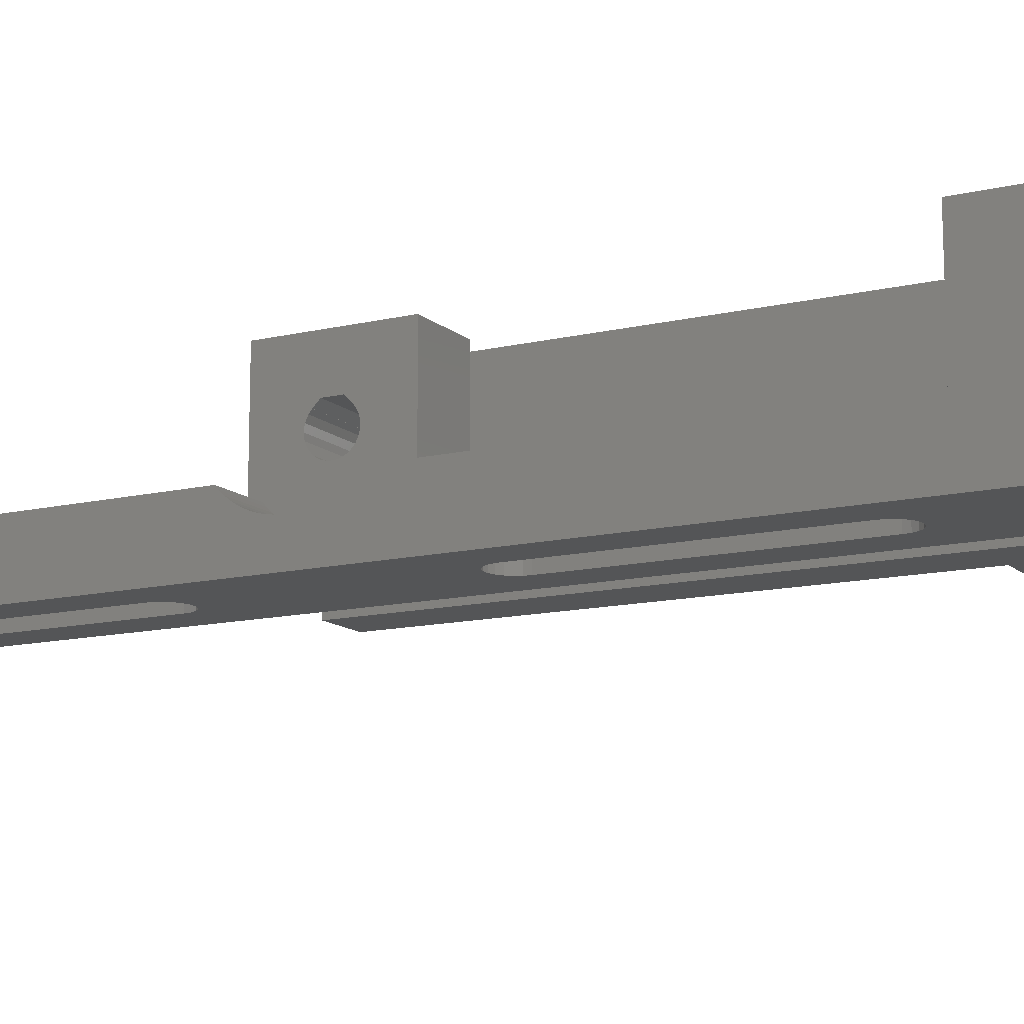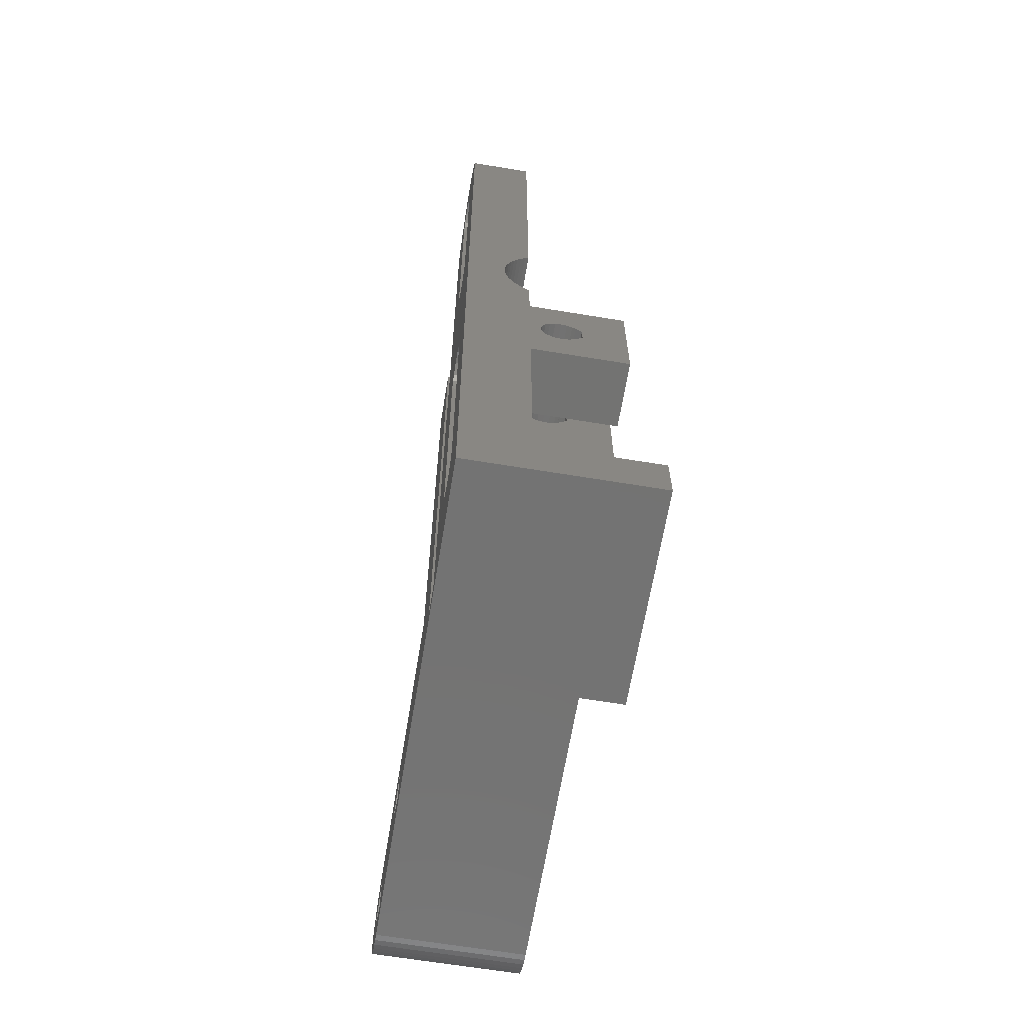
<metadata>
{"format":"stl","ext":"stl","renderer":"f3d","projection":"perspective","resolution":1024,"background":"white","views":[{"elev":-12.9,"azim":-61.3,"up":"+Z"},{"elev":-65.0,"azim":-99.4,"up":"+Y"}]}
</metadata>
<code>
# stl→obj: 389 verts, 804 faces
v -0.2 -8.4 0
v 6.6 -6.841 0
v 6.6 -9.959 0
v 7.5 -11.9 0
v 7.5 -4.9 0
v -0.2 -8.4 10.8
v 6.6 -6.841 10.8
v 7.5 -4.9 10.8
v 6.6 -9.959 10.8
v 7.5 -11.9 10.8
v -14 -11.9 10.8
v -14 -4.9 10.8
v -14 -11.9 14
v -2.9 -9.959 10.8
v -14 26.12 11.4
v -14 33 14
v -14 -4.9 0
v -14 24.45 8.5
v -14 26.12 5.599
v -14 33 0
v -2.9 -6.841 0
v -2.9 -9.959 0
v -2.9 -6.841 10.8
v -14 29.48 11.4
v -14 29.48 5.599
v -14 31.15 8.5
v -16.12 24.45 8.5
v -16.12 26.12 5.599
v -16.12 26.05 8.5
v -16.12 26.12 8.993
v -16.12 26.12 8.007
v -16.12 26.33 9.446
v -16.12 26.12 11.4
v -16.12 26.33 7.554
v -16.12 26.56 9.737
v -16.12 27.08 10.25
v -16.12 29.48 11.4
v -16.12 29.48 5.599
v -16.12 26.65 7.177
v -16.12 27.07 6.908
v -16.12 27.55 6.768
v -16.12 26.57 9.728
v -16.12 28.52 10.25
v -16.12 28.05 6.768
v -16.12 28.53 6.908
v -16.12 29.04 9.737
v -16.12 28.95 7.177
v -16.12 29.27 7.554
v -16.12 29.03 9.728
v -16.12 29.27 9.446
v -16.12 31.15 8.5
v -16.12 29.48 8.007
v -16.12 29.48 8.993
v -16.12 29.55 8.5
v -18 -10.69 0
v -18 -10.69 14
v -18 26.05 8.5
v -18 26.12 8.007
v -18 26.33 7.554
v -18 26.65 7.177
v -18 33 0
v -18 33 14
v -18 26.12 8.993
v -18 26.33 9.446
v -18 26.56 9.737
v -18 27.08 10.25
v -18 26.57 9.728
v -18 27.07 6.908
v -18 27.55 6.768
v -18 28.52 10.25
v -18 28.05 6.768
v -18 28.53 6.908
v -18 29.04 9.737
v -18 28.95 7.177
v -18 29.27 7.554
v -18 29.03 9.728
v -18 29.27 9.446
v -18 29.48 8.007
v -18 29.48 8.993
v -18 29.55 8.5
v -20 -10.69 0
v -20 -10.69 14
v -20 -7.9 5
v -20 22.6 5
v -20 58.5 0
v -20 -7.9 14
v -20 22.6 14
v -20 26.12 8.993
v -20 26.33 9.446
v -20 26.56 9.737
v -20 27.08 10.25
v -20 33 14
v -20 26.05 8.5
v -20 26.12 8.007
v -20 26.33 7.554
v -20 26.65 7.177
v -20 27.07 6.908
v -20 27.55 6.768
v -20 33 5
v -20 26.57 9.728
v -20 28.52 10.25
v -20 28.05 6.768
v -20 28.53 6.908
v -20 29.04 9.737
v -20 28.95 7.177
v -20 29.27 7.554
v -20 29.03 9.728
v -20 29.27 9.446
v -20 29.48 8.007
v -20 29.48 8.993
v -20 29.55 8.5
v -20 58.5 5
v -20.02 59 0
v -20.02 59 5
v -20.1 59.49 0
v -20.1 59.49 5
v -20.22 59.97 0
v -20.22 59.97 5
v -20.39 60.44 0
v -20.39 60.44 5
v -20.61 60.89 0
v -20.61 60.89 5
v -20.87 61.32 0
v -20.87 61.32 5
v -21.17 61.71 0
v -21.17 61.71 5
v -21.51 62.08 0
v -21.51 62.08 5
v -21.88 62.41 0
v -21.88 62.41 5
v -22.29 62.7 0
v -22.29 62.7 5
v -22.72 62.95 0
v -22.72 62.95 5
v -23.17 63.15 0
v -23.17 63.15 5
v -23.25 -2.9 0
v -23.25 -2.9 5
v -23.25 17.1 5
v -23.25 17.1 0
v -23.25 38.5 0
v -23.25 38.5 5
v -23.25 58.5 5
v -23.25 58.5 0
v -23.32 -3.393 0
v -23.32 -3.393 5
v -23.32 17.59 0
v -23.32 17.59 5
v -23.32 38.01 0
v -23.32 38.01 5
v -23.32 58.99 0
v -23.32 58.99 5
v -23.53 -3.846 0
v -23.53 -3.846 5
v -23.53 18.05 0
v -23.53 18.05 5
v -23.53 37.55 0
v -23.53 37.55 5
v -23.53 59.45 0
v -23.53 59.45 5
v -23.65 63.31 0
v -23.65 63.31 5
v -23.85 -4.223 0
v -23.85 -4.223 5
v -23.85 18.42 0
v -23.85 18.42 5
v -23.85 37.18 0
v -23.85 37.18 5
v -23.85 59.82 0
v -23.85 59.82 5
v -24.13 63.42 0
v -24.13 63.42 5
v -24.27 -4.492 0
v -24.27 -4.492 5
v -24.27 18.69 0
v -24.27 18.69 5
v -24.27 36.91 0
v -24.27 36.91 5
v -24.27 60.09 0
v -24.27 60.09 5
v -24.63 63.49 0
v -24.63 63.49 5
v -24.75 -4.632 0
v -24.75 -4.632 5
v -24.75 18.83 0
v -24.75 18.83 5
v -24.75 36.77 0
v -24.75 36.77 5
v -24.75 60.23 0
v -24.75 60.23 5
v -25.12 63.5 0
v -25.12 63.5 5
v -25.25 -4.632 0
v -25.25 -4.632 5
v -25.25 18.83 0
v -25.25 18.83 5
v -25.25 36.77 0
v -25.25 36.77 5
v -25.25 60.23 0
v -25.25 60.23 5
v -25.5 22.6 14
v -25.5 33 14
v -25.5 26.33 9.446
v -25.5 26.12 8.993
v -25.5 26.56 9.737
v -25.5 27.08 10.25
v -25.5 22.6 5
v -25.5 26.05 8.5
v -25.5 26.12 8.007
v -25.5 26.33 7.554
v -25.5 26.65 7.177
v -25.5 27.07 6.908
v -25.5 27.55 6.768
v -25.5 33 5
v -25.5 26.57 9.728
v -25.5 28.52 10.25
v -25.5 28.05 6.768
v -25.5 28.53 6.908
v -25.5 29.04 9.737
v -25.5 28.95 7.177
v -25.5 29.27 7.554
v -25.5 29.03 9.728
v -25.5 29.27 9.446
v -25.5 29.48 8.007
v -25.5 29.48 8.993
v -25.5 29.55 8.5
v -25.51 23.56 5
v -25.51 32.04 5
v -25.51 23.82 4.699
v -25.51 24.18 4.358
v -25.51 24.57 4.05
v -25.51 24.98 3.779
v -25.51 25.41 3.545
v -25.51 25.87 3.351
v -25.51 26.34 3.198
v -25.51 26.82 3.088
v -25.51 27.31 3.022
v -25.51 27.8 3
v -25.51 28.29 3.022
v -25.51 28.78 3.088
v -25.51 29.26 3.198
v -25.51 29.73 3.351
v -25.51 30.19 3.545
v -25.51 30.62 3.779
v -25.51 31.03 4.05
v -25.51 31.42 4.358
v -25.51 31.78 4.699
v -25.62 63.46 0
v -25.62 63.46 5
v -25.73 -4.492 0
v -25.73 -4.492 5
v -25.73 18.69 0
v -25.73 18.69 5
v -25.73 36.91 0
v -25.73 36.91 5
v -25.73 60.09 0
v -25.73 60.09 5
v -26.11 63.37 0
v -26.11 63.37 5
v -26.15 -4.223 0
v -26.15 -4.223 5
v -26.15 18.42 0
v -26.15 18.42 5
v -26.15 37.18 0
v -26.15 37.18 5
v -26.15 59.82 0
v -26.15 59.82 5
v -26.47 -3.846 0
v -26.47 -3.846 5
v -26.47 18.05 0
v -26.47 18.05 5
v -26.47 37.55 0
v -26.47 37.55 5
v -26.47 59.45 0
v -26.47 59.45 5
v -26.59 63.24 0
v -26.59 63.24 5
v -26.68 -3.393 0
v -26.68 -3.393 5
v -26.68 17.59 0
v -26.68 17.59 5
v -26.68 38.01 0
v -26.68 38.01 5
v -26.68 58.99 0
v -26.68 58.99 5
v -26.75 -2.9 0
v -26.75 -2.9 5
v -26.75 17.1 0
v -26.75 17.1 5
v -26.75 38.5 0
v -26.75 38.5 5
v -26.75 58.5 0
v -26.75 58.5 5
v -27.06 63.06 0
v -27.06 63.06 5
v -27.5 62.83 0
v -27.5 62.83 5
v -27.92 62.56 0
v -27.92 62.56 5
v -28.31 62.25 0
v -28.31 62.25 5
v -28.67 61.9 0
v -28.67 61.9 5
v -28.99 61.52 0
v -28.99 61.52 5
v -29.27 61.11 0
v -29.27 61.11 5
v -29.5 60.67 0
v -29.5 60.67 5
v -29.7 60.21 0
v -29.7 60.21 5
v -29.85 59.73 0
v -29.85 59.73 5
v -29.94 59.25 0
v -29.94 59.25 5
v -29.99 58.75 0
v -29.99 58.75 5
v -30 32.04 5
v -30 31.03 4.05
v -30 31.42 4.358
v -30 31.78 4.699
v -30 29.73 3.351
v -30 30.19 3.545
v -30 30.62 3.779
v -30 28.78 3.088
v -30 29.26 3.198
v -30 27.31 3.022
v -30 27.8 3
v -30 28.29 3.022
v -30 26.34 3.198
v -30 26.82 3.088
v -30 24.98 3.779
v -30 25.41 3.545
v -30 25.87 3.351
v -30 24.18 4.358
v -30 24.57 4.05
v -30 23.56 5
v -30 23.82 4.699
v -30 -7.9 0
v -30 -7.9 5
v -30 -10.69 0
v -30 -10.69 14
v -30 -7.9 14
v -30 -11.9 0
v -30 -11.9 14
v 10.15 -10.69 0
v 10.44 -10.29 0
v 10.15 -10.69 10.8
v 10.44 -10.29 10.8
v 10.15 -6.108 0
v 10.15 -6.108 10.8
v 10.44 -6.508 10.8
v 10.44 -6.508 0
v 10.68 -9.854 0
v 10.68 -9.854 10.8
v 10.68 -6.946 10.8
v 10.68 -6.946 0
v 10.86 -7.414 10.8
v 10.86 -7.414 0
v 10.86 -9.386 0
v 10.86 -9.386 10.8
v 10.96 -7.902 10.8
v 10.96 -7.902 0
v 10.96 -8.898 0
v 10.96 -8.898 10.8
v 11 -8.4 10.8
v 11 -8.4 0
v 7.998 -4.936 0
v 8.486 -5.042 0
v 8.954 -5.216 0
v 9.392 -5.456 0
v 9.3 -8.4 0
v 9.3 -8.4 10.8
v 7.998 -4.936 10.8
v 8.486 -5.042 10.8
v 8.954 -5.216 10.8
v 9.392 -5.456 10.8
v 7.998 -11.86 0
v 8.486 -11.76 0
v 8.954 -11.58 0
v 9.392 -11.34 0
v 7.998 -11.86 10.8
v 8.486 -11.76 10.8
v 8.954 -11.58 10.8
v 9.392 -11.34 10.8
v 9.792 -11.05 0
v 9.792 -5.755 0
v 9.792 -5.755 10.8
v 9.792 -11.05 10.8
f 1 2 3
f 1 3 4
f 1 5 2
f 6 7 8
f 6 9 7
f 6 10 9
f 11 12 13
f 11 14 12
f 11 4 10
f 11 10 14
f 13 12 15
f 13 15 16
f 17 12 5
f 17 18 12
f 17 19 18
f 17 20 19
f 17 21 22
f 17 5 21
f 12 18 15
f 12 23 8
f 12 14 23
f 12 8 5
f 15 24 16
f 19 20 25
f 24 26 16
f 25 20 26
f 26 20 16
f 27 18 19
f 27 19 28
f 27 29 30
f 27 31 29
f 27 30 32
f 27 33 18
f 27 28 34
f 27 34 31
f 27 32 33
f 33 15 18
f 33 24 15
f 33 32 35
f 33 35 36
f 33 36 37
f 33 37 24
f 28 19 38
f 28 39 34
f 28 40 39
f 28 41 40
f 28 38 41
f 32 42 35
f 36 43 37
f 41 38 44
f 44 38 45
f 43 46 37
f 45 38 47
f 47 38 48
f 49 50 46
f 46 50 37
f 48 38 51
f 48 51 52
f 50 53 51
f 50 51 37
f 37 51 24
f 38 19 25
f 38 25 26
f 38 26 51
f 52 51 54
f 53 54 51
f 51 26 24
f 55 17 22
f 55 56 57
f 55 57 58
f 55 58 59
f 55 59 60
f 55 60 61
f 55 61 17
f 55 22 4
f 56 13 16
f 56 16 62
f 56 63 57
f 56 64 63
f 56 65 64
f 56 66 65
f 56 62 66
f 57 29 31
f 57 31 58
f 57 63 29
f 58 31 34
f 58 34 59
f 63 30 29
f 63 64 30
f 59 34 39
f 59 39 60
f 64 32 30
f 64 65 67
f 64 67 32
f 65 35 42
f 65 42 67
f 65 66 35
f 67 42 32
f 60 39 68
f 60 68 61
f 68 39 40
f 68 40 69
f 68 69 61
f 66 36 35
f 66 43 36
f 66 70 43
f 66 62 70
f 69 40 41
f 69 41 71
f 69 71 61
f 71 41 44
f 71 44 72
f 71 72 61
f 70 73 43
f 70 62 73
f 72 44 45
f 72 45 74
f 72 74 61
f 74 45 47
f 74 47 48
f 74 48 75
f 74 75 61
f 76 49 46
f 76 46 73
f 76 73 77
f 76 77 49
f 73 46 43
f 73 62 77
f 75 48 52
f 75 52 78
f 75 78 61
f 77 50 49
f 77 79 50
f 77 62 79
f 78 52 54
f 78 54 80
f 78 80 61
f 79 53 50
f 79 80 53
f 79 62 80
f 80 54 53
f 80 62 61
f 61 20 17
f 61 62 20
f 62 16 20
f 21 1 6
f 21 6 23
f 21 5 1
f 23 6 8
f 22 1 4
f 22 21 14
f 22 14 1
f 14 6 1
f 14 21 23
f 14 10 6
f 81 82 55
f 81 83 82
f 81 84 83
f 81 85 84
f 82 13 56
f 82 56 55
f 82 83 86
f 87 88 89
f 87 89 90
f 87 90 91
f 87 91 92
f 84 93 88
f 84 94 93
f 84 88 87
f 84 95 94
f 84 96 95
f 84 97 96
f 84 98 97
f 84 99 98
f 84 85 99
f 89 100 90
f 91 101 92
f 98 99 102
f 102 99 103
f 101 104 92
f 103 99 105
f 105 99 106
f 107 108 104
f 104 108 92
f 106 99 109
f 108 110 92
f 109 99 111
f 110 111 99
f 110 99 92
f 99 85 112
f 113 112 85
f 113 114 112
f 115 114 113
f 115 116 114
f 117 116 115
f 117 118 116
f 119 118 117
f 119 120 118
f 121 120 119
f 121 122 120
f 123 122 121
f 123 124 122
f 125 124 123
f 125 126 124
f 127 126 125
f 127 128 126
f 129 130 127
f 130 128 127
f 131 132 129
f 132 130 129
f 133 134 131
f 134 132 131
f 135 136 133
f 136 134 133
f 137 138 139
f 137 140 81
f 137 139 140
f 138 83 139
f 140 85 81
f 140 141 85
f 139 83 84
f 141 142 143
f 141 144 85
f 141 143 144
f 142 99 112
f 142 112 143
f 144 113 85
f 143 112 114
f 145 137 81
f 145 138 137
f 145 146 138
f 146 83 138
f 147 140 148
f 147 141 140
f 147 149 141
f 148 140 139
f 148 139 84
f 149 142 141
f 149 150 142
f 150 99 142
f 151 113 144
f 151 115 113
f 151 117 115
f 151 119 117
f 151 144 152
f 152 114 116
f 152 116 118
f 152 118 120
f 152 120 122
f 152 122 124
f 152 124 126
f 152 126 128
f 152 128 130
f 152 130 132
f 152 132 134
f 152 144 143
f 152 143 114
f 153 145 81
f 153 146 145
f 153 154 146
f 154 83 146
f 155 147 156
f 155 149 147
f 155 157 149
f 156 147 148
f 156 148 84
f 157 150 149
f 157 158 150
f 158 99 150
f 159 119 151
f 159 121 119
f 159 123 121
f 159 125 123
f 159 151 160
f 160 151 152
f 160 152 134
f 161 162 135
f 162 136 135
f 163 153 81
f 163 154 153
f 163 164 154
f 164 83 154
f 165 155 166
f 165 157 155
f 165 167 157
f 166 155 156
f 166 156 84
f 167 158 157
f 167 168 158
f 168 99 158
f 169 125 159
f 169 127 125
f 169 129 127
f 169 131 129
f 169 159 170
f 170 159 160
f 170 160 134
f 171 172 161
f 172 162 161
f 173 163 81
f 173 174 163
f 174 83 164
f 174 164 163
f 175 165 166
f 175 166 176
f 175 167 165
f 175 177 167
f 176 166 84
f 177 178 167
f 178 99 168
f 178 168 167
f 179 131 169
f 179 133 131
f 179 135 133
f 179 161 135
f 179 169 170
f 179 170 180
f 180 134 136
f 180 136 162
f 180 170 134
f 181 182 171
f 182 172 171
f 183 173 81
f 183 184 173
f 184 83 174
f 184 174 173
f 185 175 176
f 185 176 186
f 185 177 175
f 185 187 177
f 187 188 177
f 188 178 177
f 189 161 179
f 189 171 161
f 189 179 180
f 189 180 190
f 189 181 171
f 190 162 172
f 190 172 182
f 190 180 162
f 191 181 189
f 191 192 181
f 192 182 181
f 192 190 182
f 193 183 81
f 193 194 183
f 194 83 184
f 194 184 183
f 195 185 186
f 195 186 196
f 195 187 185
f 195 197 187
f 197 198 187
f 198 188 187
f 199 189 190
f 199 190 200
f 199 191 189
f 200 190 192
f 201 87 202
f 201 203 204
f 201 205 203
f 201 206 205
f 201 202 206
f 207 87 201
f 207 84 87
f 207 176 84
f 207 186 176
f 207 196 186
f 207 201 204
f 207 208 209
f 207 209 210
f 207 204 208
f 207 210 211
f 207 211 212
f 207 212 213
f 207 213 214
f 208 93 94
f 208 94 209
f 208 204 93
f 209 94 95
f 209 95 210
f 204 88 93
f 204 203 88
f 210 95 96
f 210 96 211
f 203 89 88
f 203 205 215
f 203 215 89
f 205 90 100
f 205 100 215
f 205 206 90
f 215 100 89
f 211 96 212
f 212 96 97
f 212 97 213
f 206 91 90
f 206 101 91
f 206 216 101
f 206 202 216
f 213 97 98
f 213 98 217
f 213 217 214
f 217 98 102
f 217 102 218
f 217 218 214
f 216 219 101
f 216 202 219
f 218 102 103
f 218 103 220
f 218 220 214
f 220 103 105
f 220 105 106
f 220 106 221
f 220 221 214
f 222 107 104
f 222 104 219
f 222 219 223
f 222 223 107
f 219 104 101
f 219 202 223
f 221 106 109
f 221 109 224
f 221 224 214
f 223 108 107
f 223 225 108
f 223 202 225
f 224 109 111
f 224 111 226
f 224 226 214
f 225 110 108
f 225 226 110
f 225 202 214
f 225 214 226
f 226 111 110
f 202 87 92
f 202 92 99
f 214 99 178
f 214 178 188
f 214 188 198
f 214 202 99
f 227 207 228
f 227 228 229
f 229 228 230
f 230 228 231
f 231 228 232
f 232 228 233
f 233 228 234
f 234 228 235
f 235 228 236
f 236 228 237
f 237 228 238
f 238 228 239
f 239 228 240
f 240 228 241
f 241 228 242
f 242 228 243
f 243 228 244
f 244 228 245
f 245 228 246
f 246 228 247
f 228 207 214
f 248 191 199
f 248 249 191
f 249 192 191
f 249 200 192
f 250 251 193
f 251 194 193
f 252 195 196
f 252 196 253
f 252 197 195
f 252 254 197
f 253 196 207
f 254 255 197
f 255 198 197
f 255 214 198
f 256 199 200
f 256 200 257
f 258 248 199
f 258 259 248
f 259 200 249
f 259 249 248
f 260 261 250
f 261 251 250
f 262 252 253
f 262 253 263
f 262 254 252
f 262 264 254
f 263 253 207
f 264 265 254
f 265 214 255
f 265 255 254
f 266 256 257
f 266 257 267
f 268 261 260
f 268 269 261
f 270 262 271
f 270 264 262
f 270 272 264
f 271 262 263
f 272 265 264
f 272 273 265
f 274 266 275
f 275 266 267
f 276 199 256
f 276 258 199
f 276 277 258
f 277 200 259
f 277 257 200
f 277 259 258
f 278 269 268
f 278 279 269
f 280 270 281
f 280 272 270
f 280 282 272
f 281 270 271
f 282 273 272
f 282 283 273
f 284 274 285
f 285 274 275
f 286 279 278
f 286 287 279
f 286 288 287
f 287 288 289
f 288 280 289
f 288 282 280
f 288 290 282
f 289 280 281
f 290 283 282
f 290 291 283
f 290 292 291
f 291 292 293
f 292 284 293
f 293 284 285
f 294 256 266
f 294 266 274
f 294 274 284
f 294 276 256
f 294 284 292
f 294 295 276
f 295 257 277
f 295 277 276
f 296 294 292
f 296 297 294
f 297 257 295
f 297 267 257
f 297 295 294
f 298 296 292
f 298 299 296
f 299 267 297
f 299 297 296
f 300 298 292
f 300 301 298
f 301 267 299
f 301 299 298
f 302 300 292
f 302 303 300
f 303 267 301
f 303 275 267
f 303 301 300
f 304 302 292
f 304 303 302
f 304 305 303
f 305 275 303
f 306 304 292
f 306 305 304
f 306 307 305
f 307 275 305
f 308 306 292
f 308 307 306
f 308 309 307
f 309 275 307
f 309 285 275
f 310 308 292
f 310 309 308
f 310 311 309
f 311 285 309
f 312 310 292
f 312 311 310
f 312 313 311
f 313 285 311
f 314 312 292
f 314 313 312
f 314 315 313
f 315 285 313
f 315 293 285
f 316 290 288
f 316 292 290
f 316 314 292
f 316 315 314
f 316 317 315
f 317 291 293
f 317 293 315
f 318 214 265
f 318 228 214
f 318 265 273
f 318 273 283
f 318 283 291
f 318 291 317
f 318 317 316
f 319 244 245
f 319 245 320
f 319 320 316
f 320 245 246
f 320 246 321
f 320 321 316
f 321 246 247
f 321 247 228
f 321 228 318
f 321 318 316
f 322 241 242
f 322 242 323
f 322 323 316
f 323 242 243
f 323 243 324
f 323 324 316
f 324 243 244
f 324 244 319
f 324 319 316
f 325 239 240
f 325 240 326
f 325 326 316
f 326 240 241
f 326 241 322
f 326 322 316
f 327 236 237
f 327 237 328
f 328 237 238
f 328 238 329
f 328 329 316
f 329 238 239
f 329 239 325
f 329 325 316
f 330 234 235
f 330 235 331
f 331 235 236
f 331 236 327
f 332 231 232
f 332 232 333
f 333 232 233
f 333 233 334
f 334 233 234
f 334 234 330
f 335 229 230
f 335 230 336
f 336 230 231
f 336 231 332
f 337 207 227
f 337 227 229
f 337 229 338
f 337 263 207
f 337 271 263
f 337 281 271
f 337 289 281
f 338 229 335
f 339 250 193
f 339 260 250
f 339 268 260
f 339 278 268
f 339 286 278
f 339 288 286
f 339 316 288
f 339 327 328
f 339 328 316
f 339 330 331
f 339 331 327
f 339 332 333
f 339 333 334
f 339 334 330
f 339 335 336
f 339 336 332
f 339 337 338
f 339 338 335
f 339 340 337
f 340 83 194
f 340 194 251
f 340 251 261
f 340 261 269
f 340 269 279
f 340 279 287
f 340 287 289
f 340 289 337
f 341 193 81
f 341 339 193
f 341 342 343
f 341 339 339
f 341 343 339
f 342 82 343
f 339 340 339
f 339 343 340
f 343 82 86
f 343 86 83
f 343 83 340
f 341 342 341
f 342 342 341
f 344 11 345
f 344 55 4
f 344 81 55
f 344 341 81
f 344 341 341
f 344 342 341
f 344 345 342
f 344 4 11
f 345 11 13
f 345 13 82
f 345 82 342
f 345 342 342
f 346 347 348
f 348 347 349
f 350 351 352
f 350 352 353
f 347 354 349
f 349 354 355
f 353 352 356
f 353 356 357
f 357 356 358
f 357 358 359
f 354 360 355
f 355 360 361
f 359 358 362
f 359 362 363
f 360 364 361
f 361 364 365
f 363 362 366
f 363 366 367
f 364 367 365
f 365 367 366
f 2 5 368
f 2 368 369
f 2 369 370
f 2 370 371
f 2 372 373
f 2 373 7
f 2 371 372
f 7 374 8
f 7 375 374
f 7 376 375
f 7 373 377
f 7 377 376
f 3 2 9
f 3 9 372
f 3 378 4
f 3 379 378
f 3 380 379
f 3 372 381
f 3 381 380
f 9 2 7
f 9 10 382
f 9 382 383
f 9 383 384
f 9 384 385
f 9 373 372
f 9 385 373
f 4 378 382
f 4 382 10
f 5 8 368
f 8 374 368
f 378 379 383
f 378 383 382
f 368 374 369
f 374 375 369
f 379 380 384
f 379 384 383
f 369 375 370
f 375 376 370
f 380 381 385
f 380 385 384
f 370 376 371
f 376 377 371
f 372 346 386
f 372 350 353
f 372 347 346
f 372 353 357
f 372 357 359
f 372 354 347
f 372 359 363
f 372 360 354
f 372 363 367
f 372 364 360
f 372 367 364
f 372 371 387
f 372 386 381
f 372 387 350
f 373 348 349
f 373 351 388
f 373 349 355
f 373 352 351
f 373 356 352
f 373 355 361
f 373 358 356
f 373 361 365
f 373 362 358
f 373 365 366
f 373 366 362
f 373 385 389
f 373 389 348
f 373 388 377
f 381 386 389
f 381 389 385
f 371 377 387
f 377 388 387
f 386 346 389
f 389 346 348
f 387 351 350
f 387 388 351

</code>
